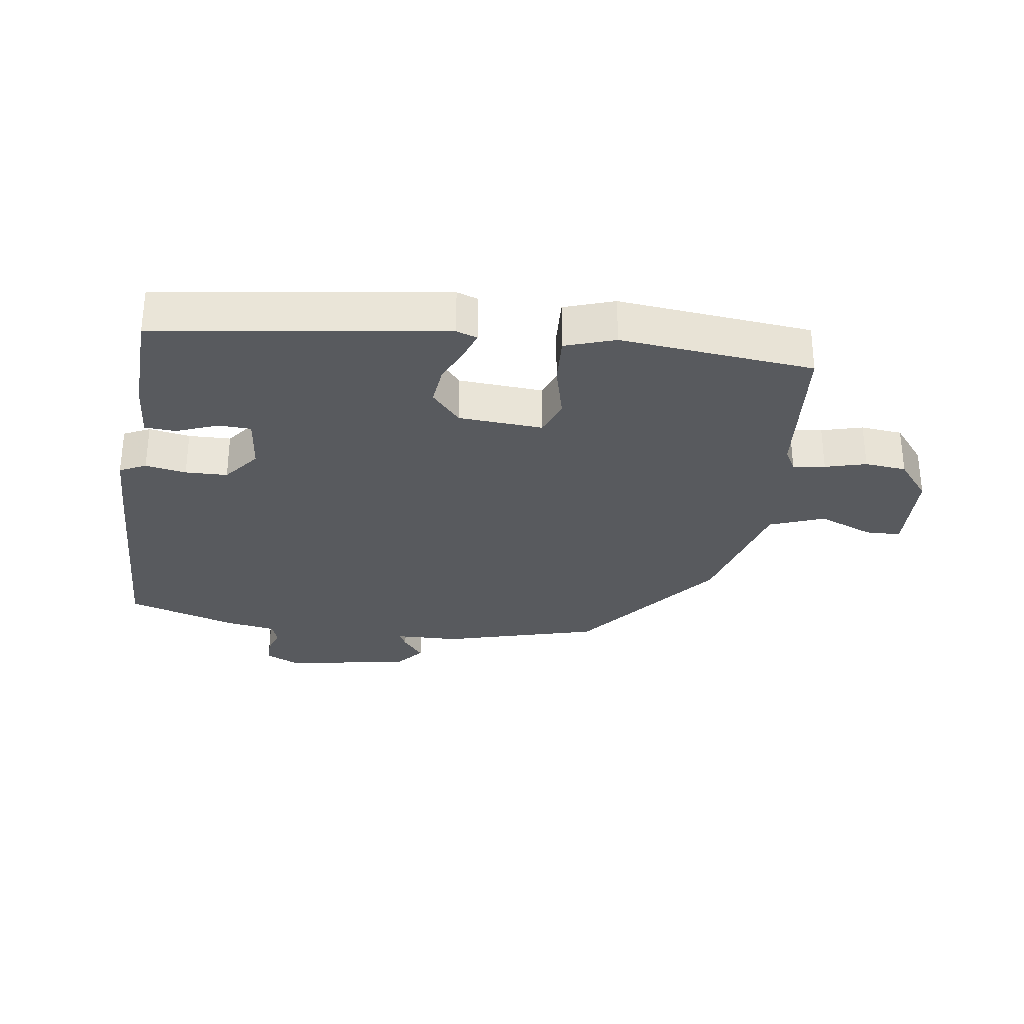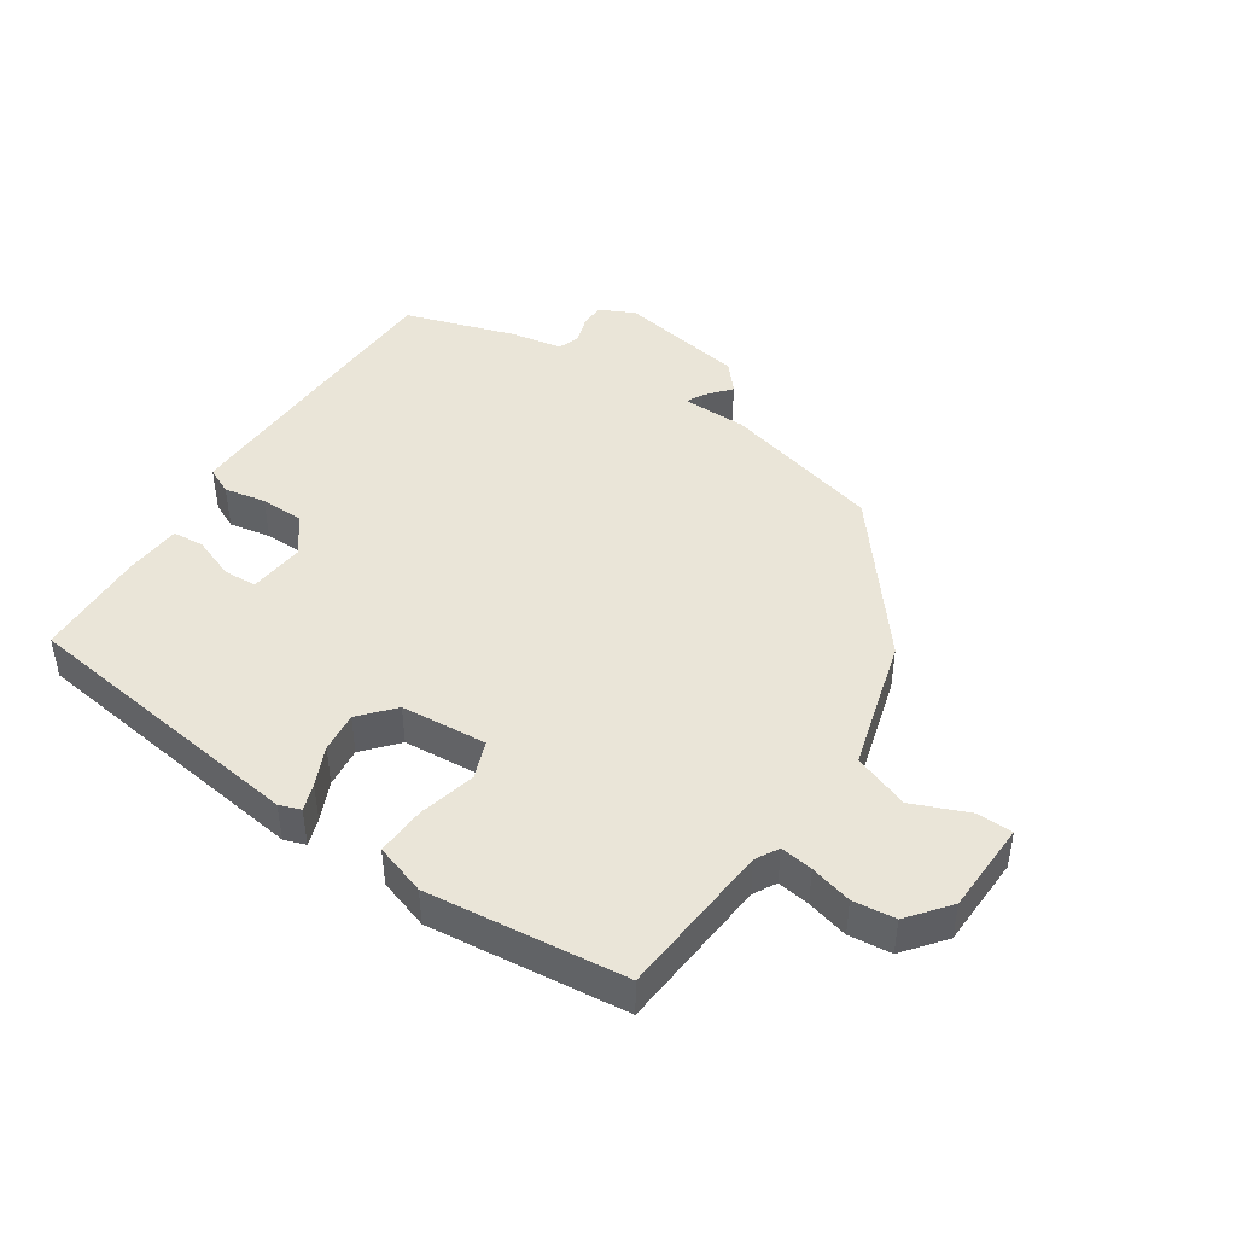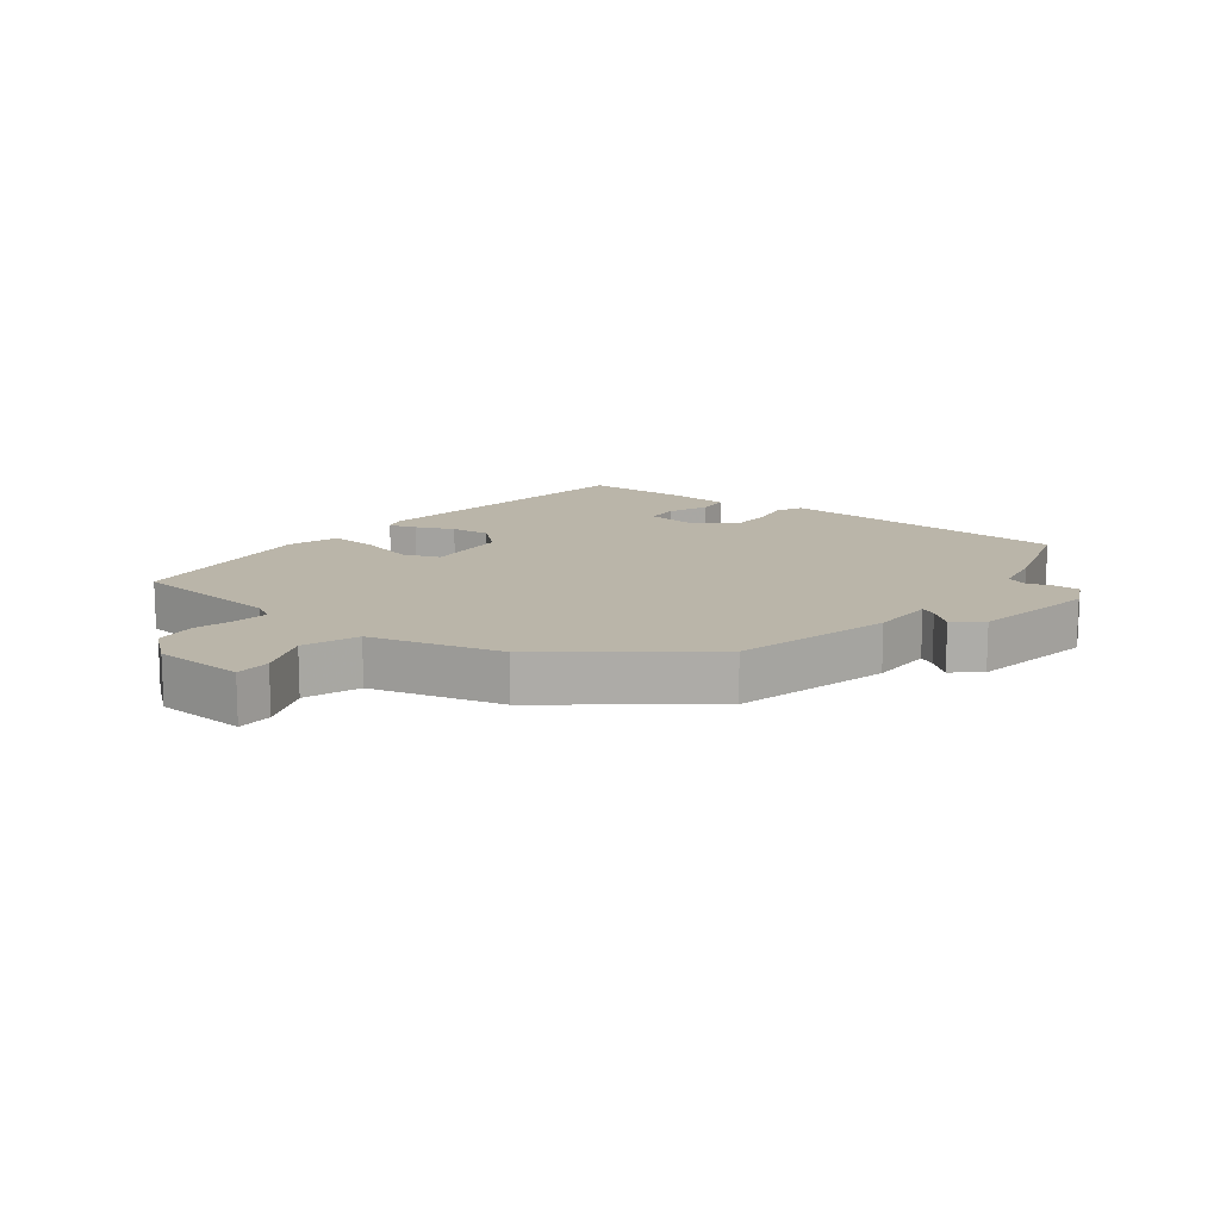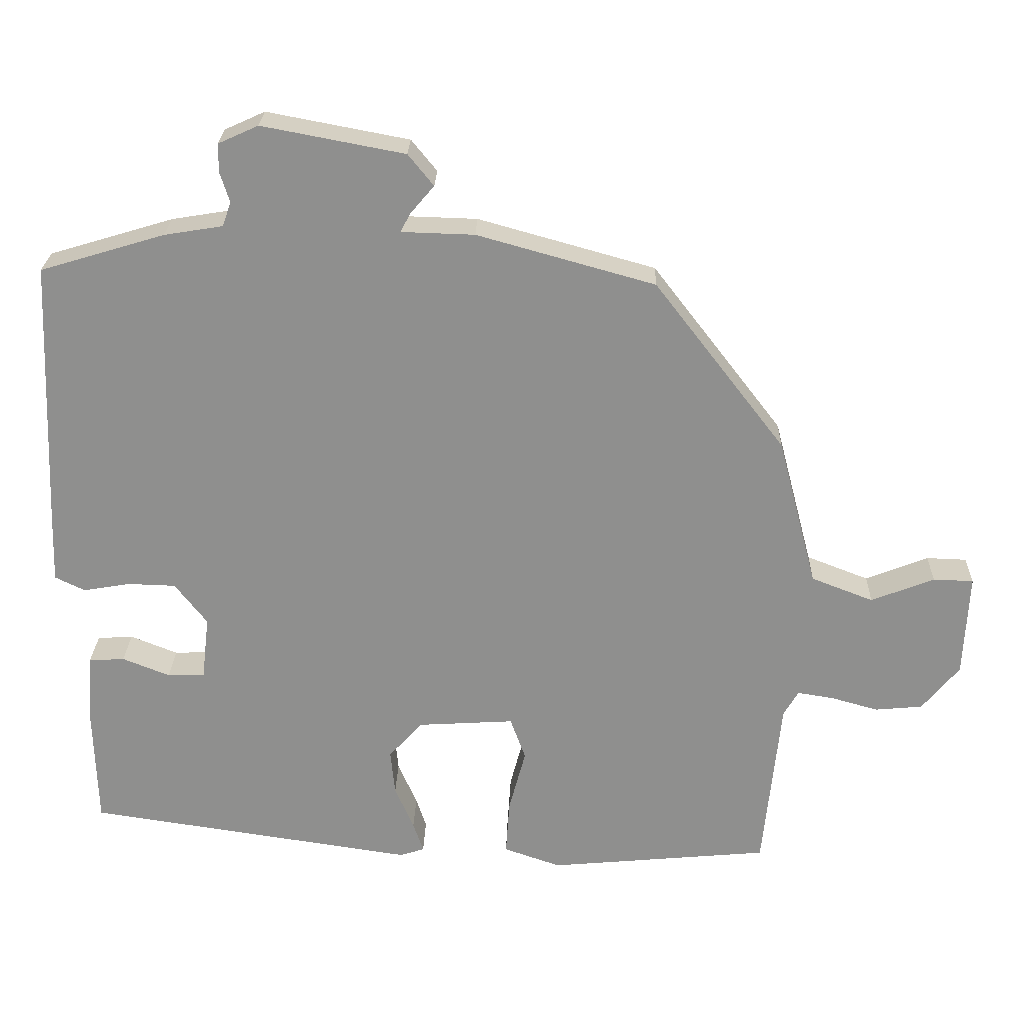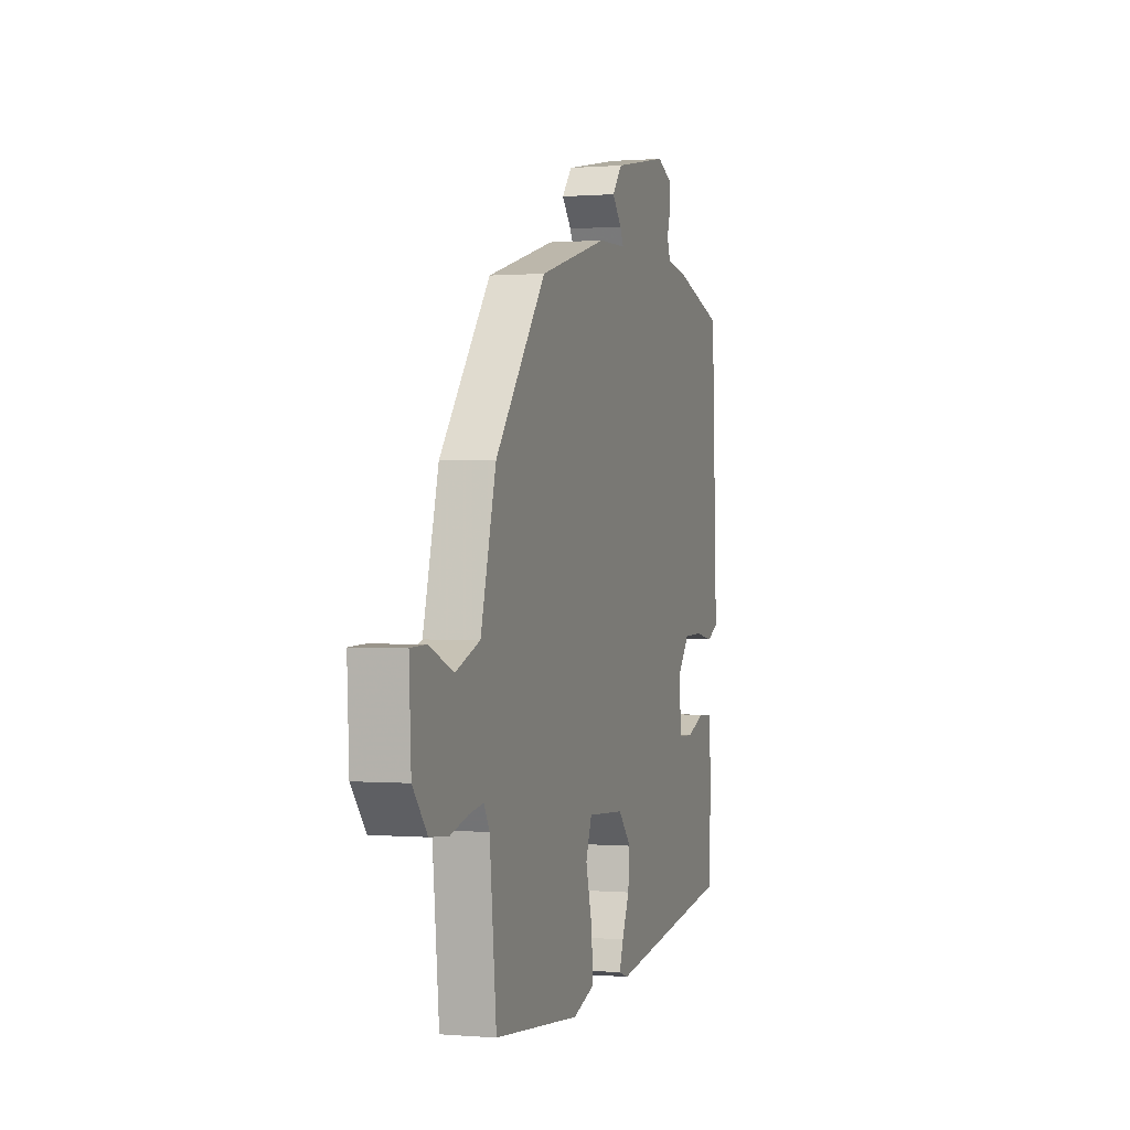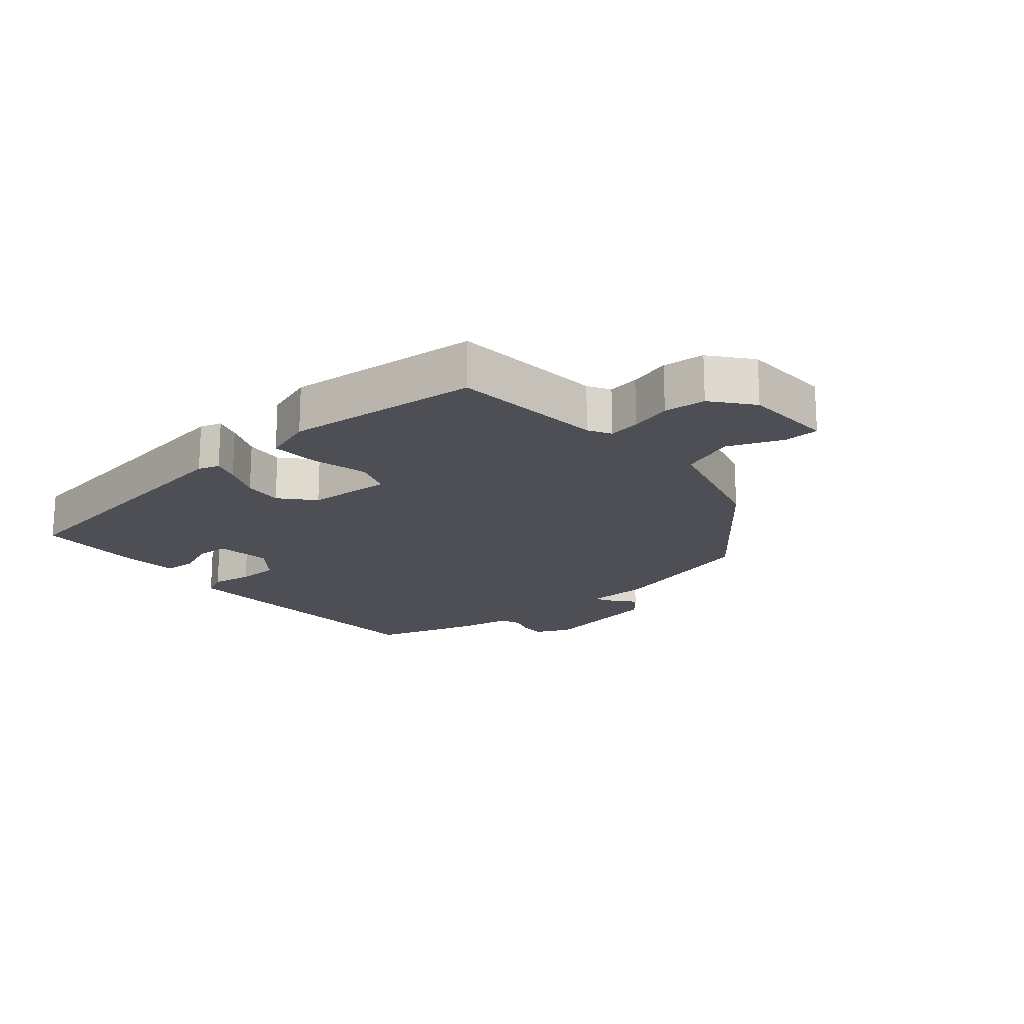
<metadata>
{"format":"obj","ext":"obj","renderer":"f3d","projection":"perspective","resolution":1024,"background":"white","views":[{"elev":-30.5,"azim":171.4,"up":"+Y"},{"elev":44.7,"azim":-147.3,"up":"+Y"},{"elev":13.6,"azim":-52.9,"up":"+Y"},{"elev":24.6,"azim":-178.4,"up":"+Z"},{"elev":0.3,"azim":-72.5,"up":"+Z"},{"elev":-18.3,"azim":-140.0,"up":"+Y"}]}
</metadata>
<code>
v 0.484 0.07 -0.398
v 0.034 0.07 -0.465
v 0.001 0.07 -0.454
v 0.015 0.07 -0.412
v 0.041 0.07 -0.352
v 0.047 0.07 -0.29
v 0.001 0.07 -0.239
v -0.131 0.07 -0.231
v -0.152 0.07 -0.289
v -0.129 0.07 -0.376
v -0.124 0.07 -0.452
v -0.202 0.07 -0.479
v -0.505 0.07 -0.451
v -0.529 0.07 -0.212
v -0.549 0.07 -0.177
v -0.599 0.07 -0.185
v -0.663 0.07 -0.203
v -0.728 0.07 -0.197
v -0.779 0.07 -0.135
v -0.786 0.07 0.007
v -0.731 0.07 0.009
v -0.645 0.07 -0.025
v -0.56 0.07 0.008
v -0.506 0.07 0.213
v -0.327 0.07 0.445
v -0.084 0.07 0.513
v 0.016 0.07 0.516
v 0.003 0.07 0.541
v -0.03 0.07 0.58
v 0.005 0.07 0.623
v 0.2 0.07 0.66
v 0.255 0.07 0.635
v 0.255 0.07 0.596
v 0.242 0.07 0.555
v 0.254 0.07 0.522
v 0.334 0.07 0.509
v 0.504 0.07 0.458
v 0.519 0.07 0.09
v 0.522 0.07 -0.005
v 0.481 0.07 -0.025
v 0.417 0.07 -0.014
v 0.351 0.07 -0.016
v 0.307 0.07 -0.073
v 0.317 0.07 -0.16
v 0.368 0.07 -0.162
v 0.433 0.07 -0.136
v 0.482 0.07 -0.139
v 0.489 0.07 -0.228
v 0.484 0 -0.398
v 0.034 0 -0.465
v 0.001 0 -0.454
v 0.015 0 -0.412
v 0.041 0 -0.352
v 0.047 0 -0.29
v 0.001 0 -0.239
v -0.131 0 -0.231
v -0.152 0 -0.289
v -0.129 0 -0.376
v -0.124 0 -0.452
v -0.202 0 -0.479
v -0.505 0 -0.451
v -0.529 0 -0.212
v -0.549 0 -0.177
v -0.599 0 -0.185
v -0.663 0 -0.203
v -0.728 0 -0.197
v -0.779 0 -0.135
v -0.786 0 0.007
v -0.731 0 0.009
v -0.645 0 -0.025
v -0.56 0 0.008
v -0.506 0 0.213
v -0.327 0 0.445
v -0.084 0 0.513
v 0.016 0 0.516
v 0.003 0 0.541
v -0.03 0 0.58
v 0.005 0 0.623
v 0.2 0 0.66
v 0.255 0 0.635
v 0.255 0 0.596
v 0.242 0 0.555
v 0.254 0 0.522
v 0.334 0 0.509
v 0.504 0 0.458
v 0.519 0 0.09
v 0.522 0 -0.005
v 0.481 0 -0.025
v 0.417 0 -0.014
v 0.351 0 -0.016
v 0.307 0 -0.073
v 0.317 0 -0.16
v 0.368 0 -0.162
v 0.433 0 -0.136
v 0.482 0 -0.139
v 0.489 0 -0.228
f 3 4 5
f 2 3 5
f 1 2 5
f 48 1 5
f 47 48 5
f 46 47 5
f 45 46 5
f 44 45 5 6
f 43 44 6 7
f 42 43 7 8
f 39 40 41
f 38 39 41
f 37 38 41
f 36 37 41
f 35 36 41
f 34 35 41 42
f 32 33 34
f 31 32 34
f 30 31 34
f 29 30 34
f 28 29 34
f 27 28 34 42
f 27 42 8
f 26 27 8
f 25 26 8
f 24 25 8
f 23 24 8
f 20 21 22
f 19 20 22
f 18 19 22
f 17 18 22
f 16 17 22
f 15 16 22 23
f 23 8 9
f 15 23 9
f 14 15 9
f 12 13 14
f 11 12 14
f 10 11 14
f 9 10 14
f 53 52 51
f 53 51 50
f 53 50 49
f 53 49 96
f 53 96 95
f 53 95 94
f 53 94 93
f 54 53 93 92
f 55 54 92 91
f 56 55 91 90
f 89 88 87
f 89 87 86
f 89 86 85
f 89 85 84
f 89 84 83
f 90 89 83 82
f 82 81 80
f 82 80 79
f 82 79 78
f 82 78 77
f 82 77 76
f 90 82 76 75
f 56 90 75
f 56 75 74
f 56 74 73
f 56 73 72
f 56 72 71
f 70 69 68
f 70 68 67
f 70 67 66
f 70 66 65
f 70 65 64
f 71 70 64 63
f 57 56 71
f 57 71 63
f 57 63 62
f 62 61 60
f 62 60 59
f 62 59 58
f 62 58 57
f 1 49 50 2
f 2 50 51 3
f 3 51 52 4
f 4 52 53 5
f 5 53 54 6
f 6 54 55 7
f 7 55 56 8
f 8 56 57 9
f 9 57 58 10
f 10 58 59 11
f 11 59 60 12
f 12 60 61 13
f 13 61 62 14
f 14 62 63 15
f 15 63 64 16
f 16 64 65 17
f 17 65 66 18
f 18 66 67 19
f 19 67 68 20
f 20 68 69 21
f 21 69 70 22
f 22 70 71 23
f 23 71 72 24
f 24 72 73 25
f 25 73 74 26
f 26 74 75 27
f 27 75 76 28
f 28 76 77 29
f 29 77 78 30
f 30 78 79 31
f 31 79 80 32
f 32 80 81 33
f 33 81 82 34
f 34 82 83 35
f 35 83 84 36
f 36 84 85 37
f 37 85 86 38
f 38 86 87 39
f 39 87 88 40
f 40 88 89 41
f 41 89 90 42
f 42 90 91 43
f 43 91 92 44
f 44 92 93 45
f 45 93 94 46
f 46 94 95 47
f 47 95 96 48
f 48 96 49 1

</code>
